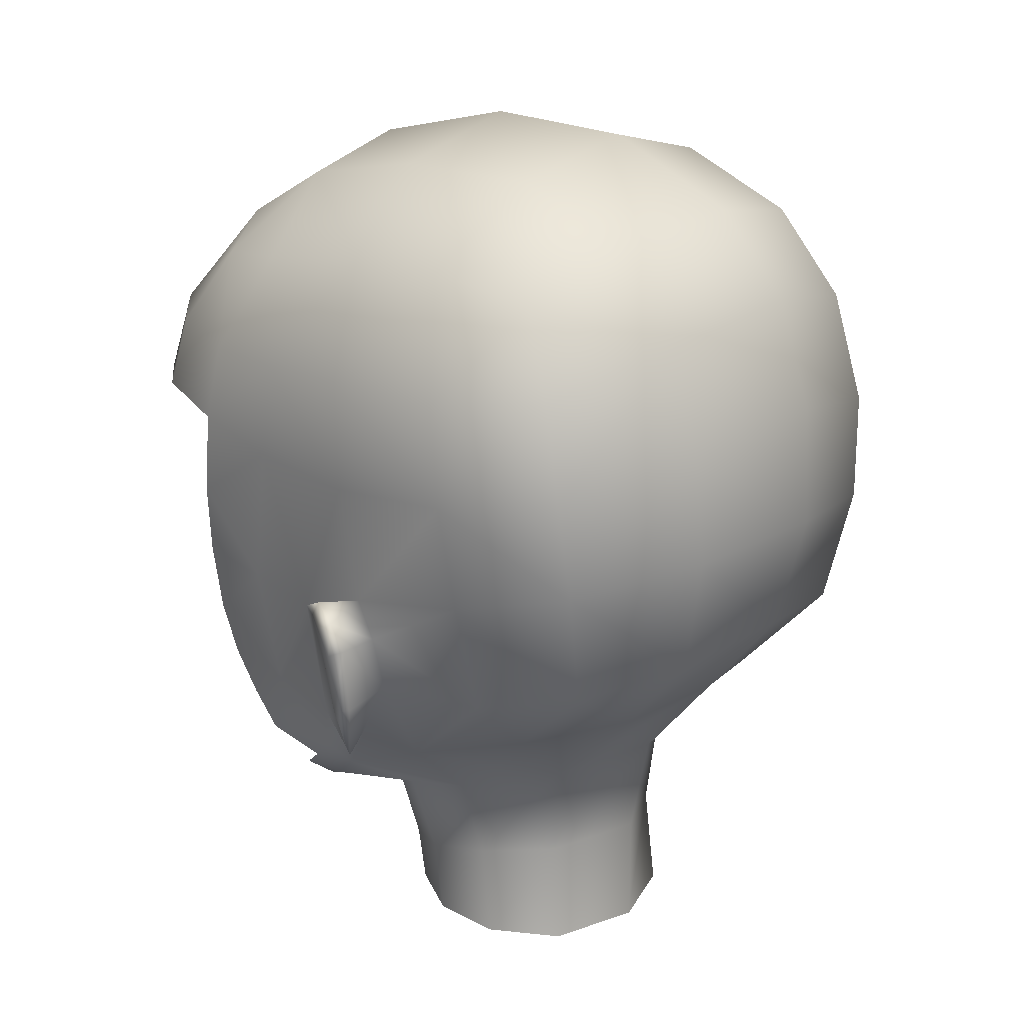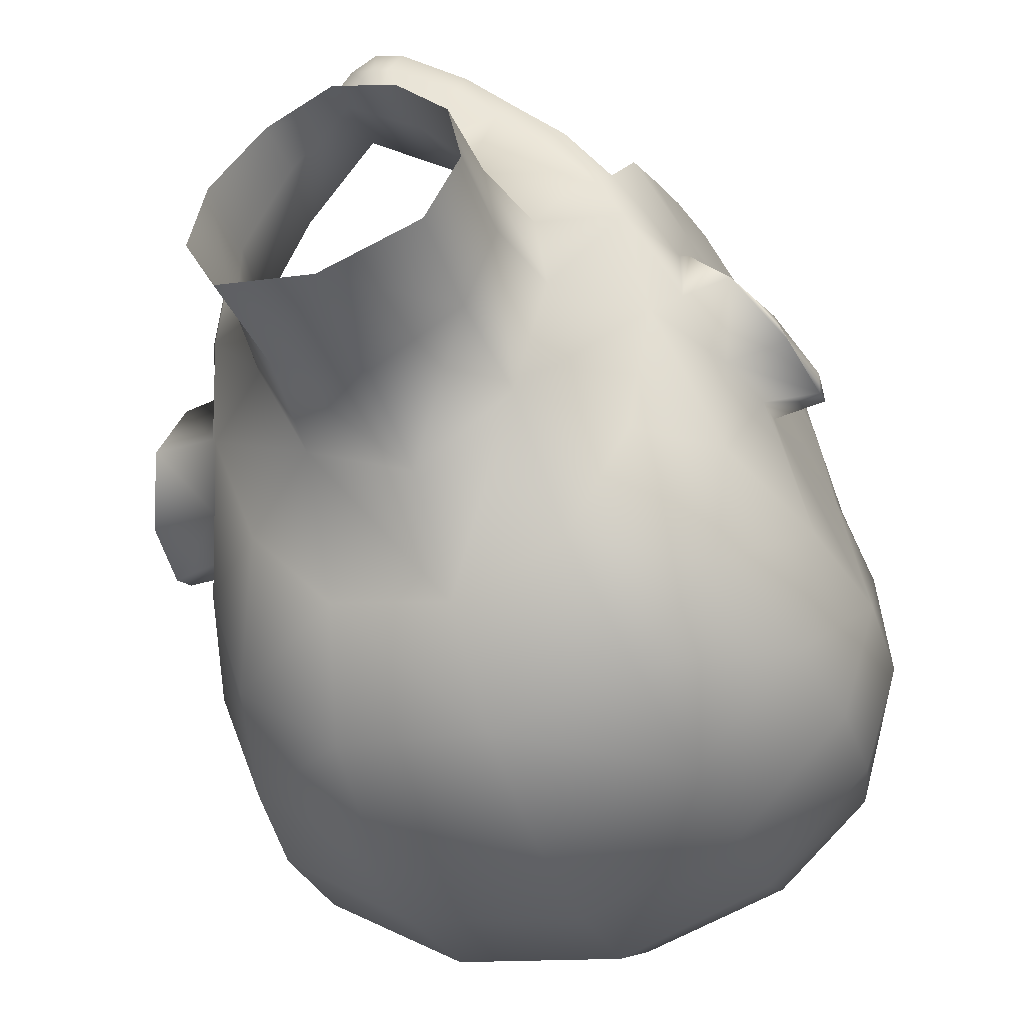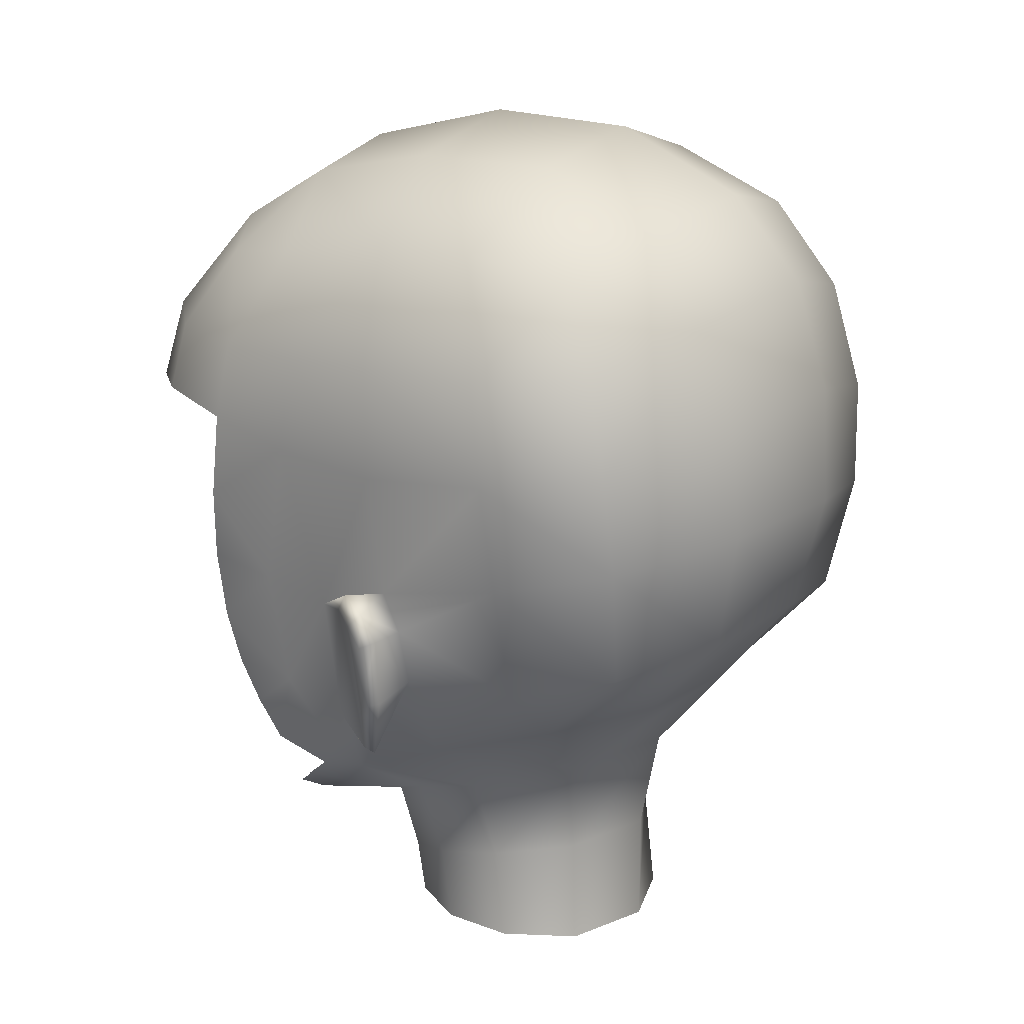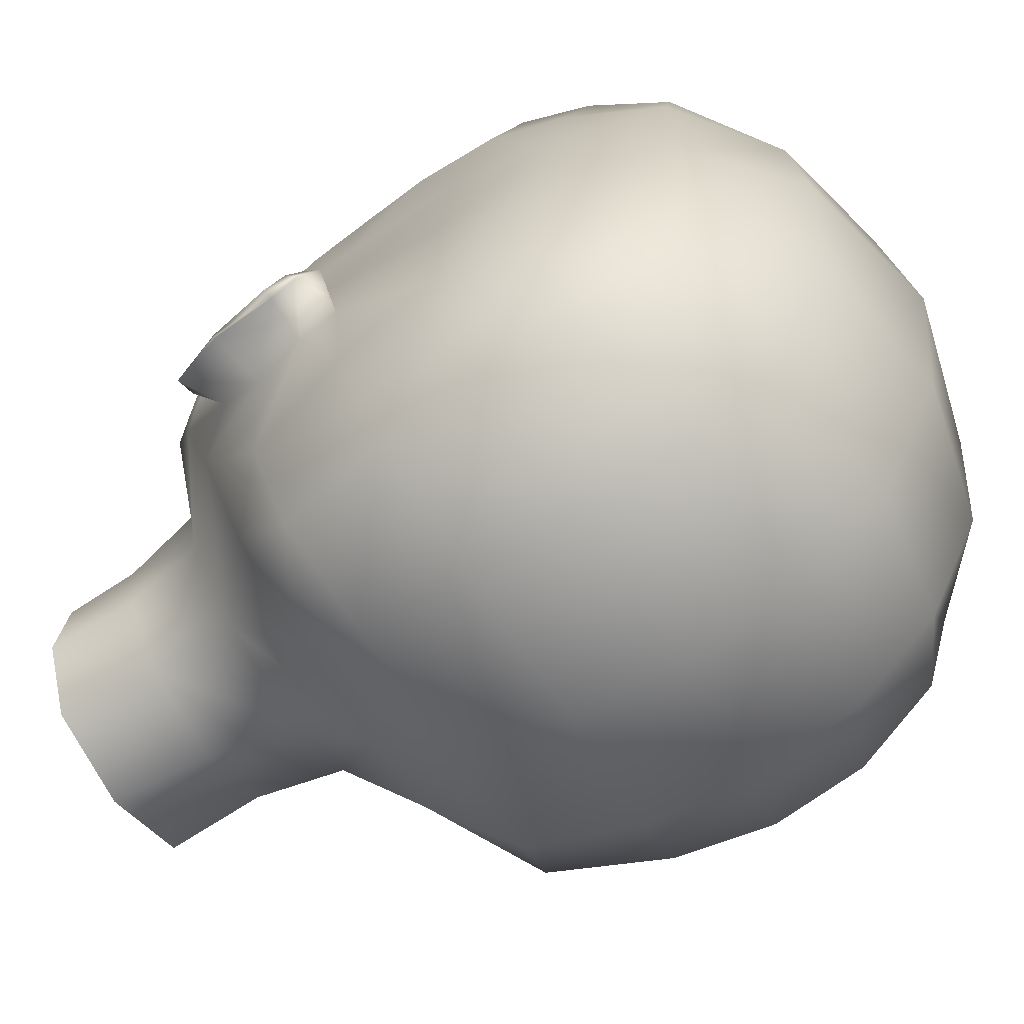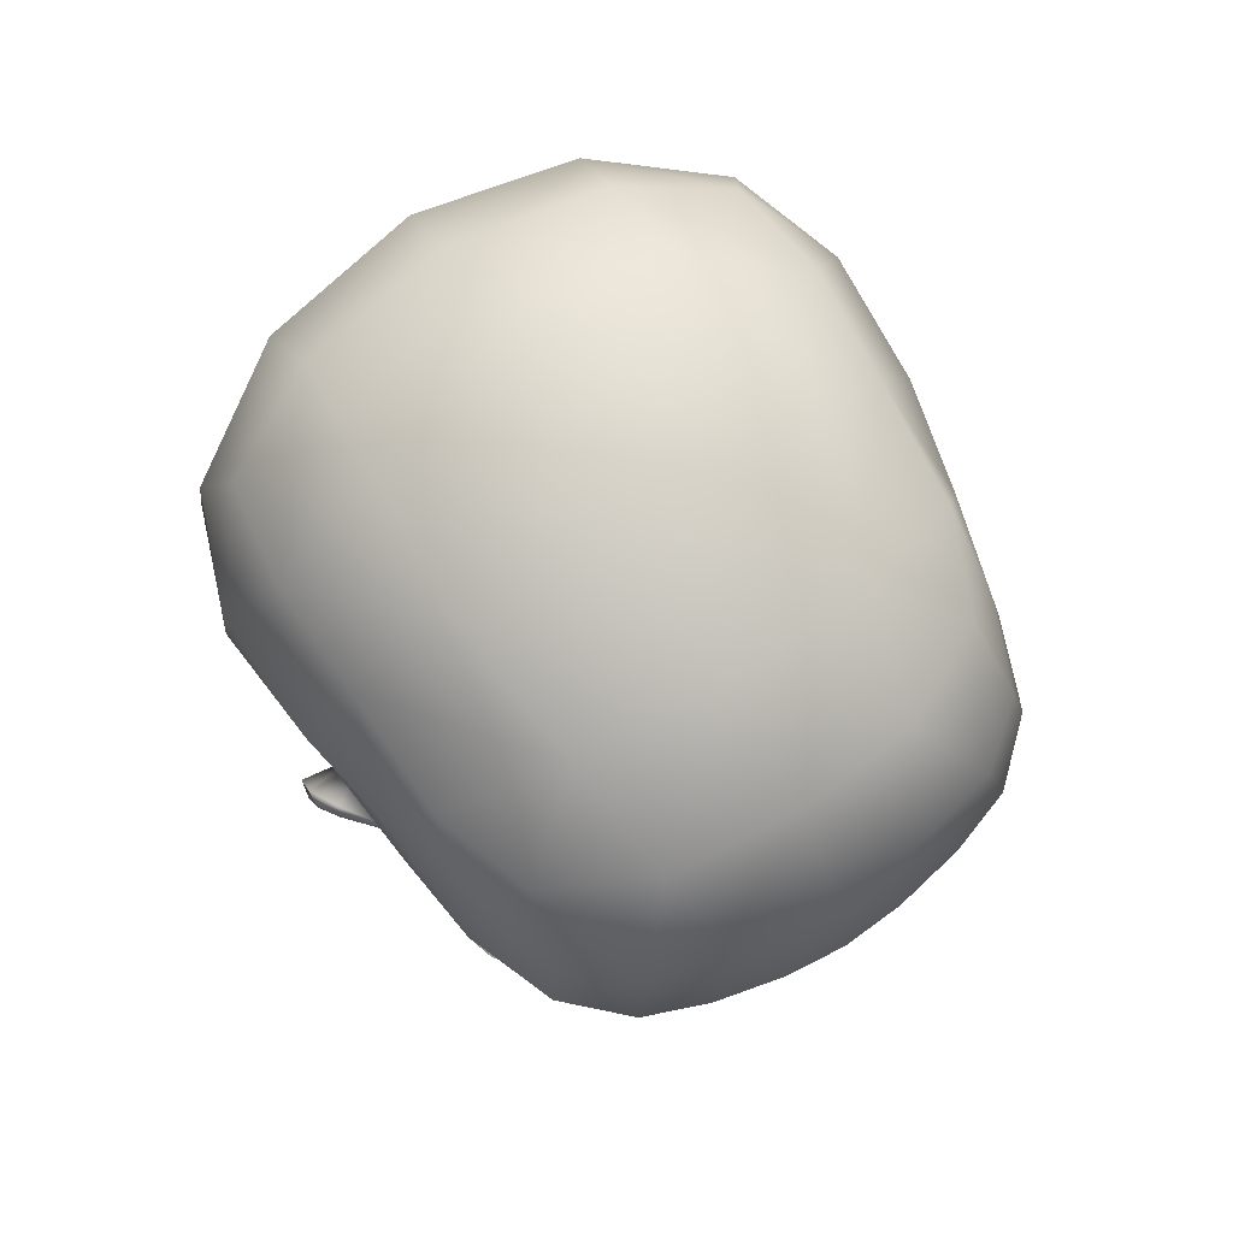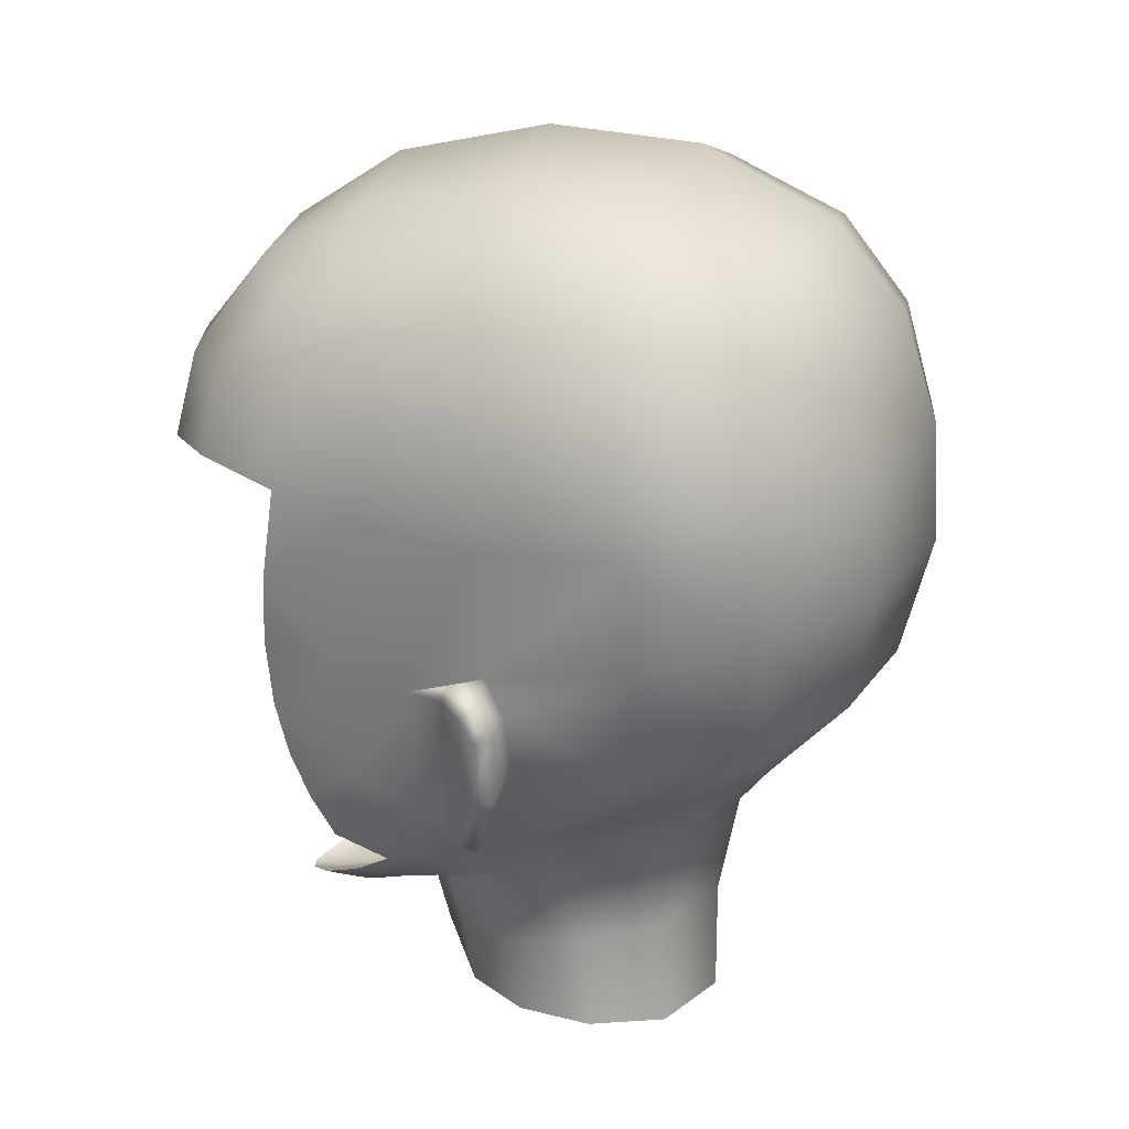
<metadata>
{"format":"obj","ext":"obj","renderer":"f3d","projection":"perspective","resolution":1024,"background":"white","views":[{"elev":17.0,"azim":126.8,"up":"+Y"},{"elev":-47.8,"azim":21.3,"up":"+Z"},{"elev":13.7,"azim":120.2,"up":"+Y"},{"elev":-57.7,"azim":120.5,"up":"+Z"},{"elev":77.3,"azim":-31.5,"up":"+Y"},{"elev":17.5,"azim":107.0,"up":"+Y"}]}
</metadata>
<code>
g head_geo
v -0.1089 1.446 -0.008362
v -0.1051 1.437 0.02351
v -0.1231 1.448 0.0006508
v -0.1295 1.443 -0.011
v -0.1091 1.431 -0.01565
v -0.1299 1.432 -0.01805
v -0.1022 1.408 -0.01577
v -0.1299 1.437 -0.004904
v -0.1246 1.442 0.003206
v -0.1051 1.437 0.02351
v -0.09426 1.385 0.02335
v -0.1005 1.375 0.007738
v -0.1231 1.402 -0.006238
v -0.1139 1.379 -0.006204
v -0.1311 1.429 -0.01099
v -0.1264 1.406 -0.01726
v -0.09386 1.386 0.000357
v -0.1005 1.375 0.007738
v -0.09426 1.385 0.02335
v 0.1089 1.446 -0.008362
v 0.1231 1.448 0.0006508
v 0.1051 1.437 0.02351
v 0.1295 1.443 -0.011
v 0.1091 1.431 -0.01565
v 0.1299 1.432 -0.01805
v 0.1022 1.408 -0.01577
v 0.1299 1.437 -0.004904
v 0.1311 1.429 -0.01099
v 0.1231 1.402 -0.006238
v 0.1264 1.406 -0.01726
v 0.1139 1.379 -0.006204
v 0.09386 1.386 0.000357
v 0.1005 1.375 0.007738
v 0.09426 1.385 0.02335
v 0.1005 1.375 0.007738
v 0.1246 1.442 0.003206
v 0.1051 1.437 0.02351
v 0.09426 1.385 0.02335
v 1.75e-18 1.281 -0.07105
v 0.03773 1.281 -0.05919
v 0.0355 1.321 -0.0557
v 1.787e-18 1.324 -0.07127
v 0.05069 1.281 -0.03085
v 2.609e-18 1.364 -0.07971
v 0.03881 1.359 -0.05949
v 1.912e-17 1.399 -0.1105
v 0.0493 1.317 -0.02596
v 0.04525 1.281 -0.0001672
v 0.04649 1.311 0.003332
v 0.02512 1.281 0.02623
v 0.04384 1.394 -0.09937
v 4.437e-17 1.434 -0.1413
v 0.05559 1.349 -0.01939
v 0.02503 1.302 0.02996
v 3.113e-19 1.295 0.04559
v 0.03053 1.33 0.03523
v 2.537e-19 1.281 0.03954
v -0.02512 1.281 0.02623
v 0.05347 1.342 0.009754
v 0.08177 1.359 0.02124
v 0.08512 1.374 -0.0184
v 0.07171 1.385 -0.064
v 0.07248 1.347 0.03596
v 0.08931 1.419 -0.1049
v 0.09909 1.409 -0.06174
v 0.05514 1.43 -0.1327
v 0.06035 1.476 -0.1427
v 8.735e-17 1.48 -0.1542
v 0.1033 1.466 -0.1104
v 0.06385 1.517 -0.1413
v 1.156e-16 1.527 -0.1523
v 1.356e-16 1.57 -0.1389
v 0.06141 1.56 -0.1297
v 1.476e-16 1.603 -0.1112
v 0.117 1.456 -0.06518
v 0.1257 1.5 -0.06372
v 0.1095 1.505 -0.1086
v 0.1075 1.543 -0.1016
v 0.1091 1.431 -0.01565
v 0.1022 1.408 -0.01577
v 0.09386 1.386 0.000357
v 0.1089 1.446 -0.008362
v 0.09426 1.385 0.02335
v 0.1181 1.496 -0.007063
v 0.1051 1.437 0.02351
v 0.09465 1.397 0.04973
v 0.0875 1.367 0.03112
v 0.07896 1.356 0.04313
v 0.08462 1.366 0.06253
v 0.08693 1.382 0.07146
v 0.0912 1.4 0.07777
v 0.06539 1.343 0.0605
v 0.09517 1.422 0.08174
v 0.05817 1.337 0.05266
v 0.05004 1.334 0.07349
v 0.1025 1.443 0.05345
v 0.0988 1.449 0.08329
v 0.1041 1.477 0.08016
v 0.04423 1.329 0.06566
v 0.0334 1.325 0.08827
v 0.1128 1.501 0.03848
v 0.1078 1.511 0.07417
v 0.02973 1.322 0.07931
v 0.01054 1.315 0.1034
v 0.02431 1.327 0.05913
v 0.1117 1.539 0.03418
v 3.871e-19 1.316 0.05197
v 1.062e-18 1.317 0.07124
v -0.03053 1.33 0.03523
v 0.01175 1.32 0.07385
v 0.005372 1.313 0.09402
v 2.541e-18 1.312 0.09532
v 3.333e-18 1.313 0.1064
v -0.01054 1.315 0.1034
v -0.005372 1.313 0.09402
v -0.02431 1.327 0.05913
v -0.02973 1.322 0.07931
v -0.0334 1.325 0.08827
v -0.01175 1.32 0.07385
v -0.04423 1.329 0.06566
v -0.05004 1.334 0.07349
v -0.05817 1.337 0.05266
v -0.06539 1.343 0.0605
v -0.07248 1.347 0.03596
v -0.07896 1.356 0.04313
v -0.08177 1.359 0.02124
v -0.05347 1.342 0.009754
v -0.0875 1.367 0.03112
v -0.08462 1.366 0.06253
v -0.09465 1.397 0.04973
v -0.08693 1.382 0.07146
v -0.0912 1.4 0.07777
v -0.09517 1.422 0.08174
v -0.02503 1.302 0.02996
v -0.04649 1.311 0.003332
v -0.04525 1.281 -0.0001672
v -0.05559 1.349 -0.01939
v -0.0493 1.317 -0.02596
v -0.03881 1.359 -0.05949
v -0.05069 1.281 -0.03085
v -0.0355 1.321 -0.0557
v -0.03773 1.281 -0.05919
v 1.75e-18 1.281 -0.07105
v 1.787e-18 1.324 -0.07127
v 2.609e-18 1.364 -0.07971
v 1.912e-17 1.399 -0.1105
v -0.08512 1.374 -0.0184
v -0.04384 1.394 -0.09937
v 4.437e-17 1.434 -0.1413
v -0.07171 1.385 -0.064
v -0.09386 1.386 0.000357
v -0.09426 1.385 0.02335
v -0.1022 1.408 -0.01577
v -0.1051 1.437 0.02351
v -0.09909 1.409 -0.06174
v -0.1091 1.431 -0.01565
v -0.08931 1.419 -0.1049
v -0.117 1.456 -0.06518
v -0.1089 1.446 -0.008362
v -0.1257 1.5 -0.06372
v -0.05514 1.43 -0.1327
v -0.1033 1.466 -0.1104
v -0.06035 1.476 -0.1427
v 8.735e-17 1.48 -0.1542
v -0.06385 1.517 -0.1413
v 1.156e-16 1.527 -0.1523
v 1.356e-16 1.57 -0.1389
v -0.1095 1.505 -0.1086
v -0.06141 1.56 -0.1297
v 1.476e-16 1.603 -0.1112
v -0.1181 1.496 -0.007063
v -0.1075 1.543 -0.1016
v -0.05823 1.594 -0.1038
v -0.09805 1.577 -0.08644
v -0.1232 1.539 -0.0586
v -0.06012 1.616 -0.05641
v 1.59e-16 1.629 -0.05951
v -0.103 1.586 -0.04565
v -0.06264 1.619 -0.0001686
v 1.651e-16 1.633 0.0005859
v 1.469e-16 1.621 0.06191
v -0.1203 1.541 -0.007716
v -0.1003 1.585 -0.003313
v -0.1117 1.539 0.03418
v -0.05325 1.609 0.0571
v 0.06264 1.619 -0.0001686
v 1.59e-16 1.629 -0.05951
v -0.1128 1.501 0.03848
v -0.09774 1.581 0.04378
v 0.06012 1.616 -0.05641
v 0.05823 1.594 -0.1038
v 0.103 1.586 -0.04565
v 0.09805 1.577 -0.08644
v 0.1232 1.539 -0.0586
v 0.1003 1.585 -0.003313
v 0.1203 1.541 -0.007716
v 0.05325 1.609 0.0571
v 0.09774 1.581 0.04378
v 0.1024 1.54 0.07146
v 0.09439 1.518 0.108
v 0.08413 1.577 0.07953
v 0.08899 1.545 0.1039
v 0.06657 1.55 0.1222
v 0.07298 1.519 0.128
v 0.04915 1.517 0.1366
v 0.04601 1.588 0.09961
v 0.03622 1.555 0.13
v 0.02277 1.514 0.142
v 1.319e-16 1.594 0.1049
v 1.29e-16 1.554 0.1347
v 1.188e-16 1.511 0.1437
v -0.02277 1.514 0.142
v -0.03622 1.555 0.13
v -0.04915 1.517 0.1366
v -0.04601 1.588 0.09961
v -0.06657 1.55 0.1222
v -0.07298 1.519 0.128
v -0.09439 1.518 0.108
v -0.08413 1.577 0.07953
v -0.08899 1.545 0.1039
v -0.1024 1.54 0.07146
v -0.1078 1.511 0.07417
v -0.1041 1.477 0.08016
v -0.1025 1.443 0.05345
v -0.0988 1.449 0.08329
g head_geo_0
f 3 2 1
f 1 4 3
f 5 4 1
f 6 4 5
f 6 5 7
f 4 8 3
f 4 6 8
f 8 9 3
f 9 10 3
f 10 9 11
f 11 9 12
f 12 9 8
f 8 13 12
f 12 13 14
f 6 15 8
f 15 13 8
f 6 16 15
f 16 13 15
f 16 6 7
f 13 16 14
f 14 16 7
f 14 7 17
f 18 14 17
f 17 19 18
f 22 21 20
f 23 20 21
f 23 24 20
f 23 25 24
f 24 25 26
f 27 23 21
f 28 25 23
f 27 28 23
f 28 29 25
f 28 27 29
f 25 30 26
f 29 30 25
f 30 31 26
f 30 29 31
f 26 31 32
f 31 33 32
f 34 32 33
f 29 35 31
f 35 29 27
f 36 27 21
f 27 36 35
f 37 36 21
f 36 38 35
f 37 38 36
f 41 40 39
f 42 41 39
f 43 40 41
f 42 44 41
f 44 45 41
f 44 46 45
f 47 43 41
f 47 41 45
f 43 47 48
f 47 49 48
f 48 49 50
f 46 51 45
f 46 52 51
f 53 47 45
f 47 53 49
f 49 54 50
f 54 55 50
f 54 56 55
f 55 57 50
f 57 55 58
f 49 59 54
f 53 59 49
f 59 56 54
f 59 53 60
f 53 45 61
f 53 61 60
f 45 51 62
f 45 62 61
f 63 56 59
f 63 59 60
f 64 62 51
f 61 62 65
f 62 64 65
f 64 51 66
f 52 66 51
f 66 52 67
f 52 68 67
f 69 64 66
f 67 69 66
f 67 68 70
f 67 70 69
f 68 71 70
f 71 72 70
f 72 73 70
f 72 74 73
f 75 65 64
f 69 75 64
f 75 69 76
f 70 77 69
f 77 70 73
f 69 77 76
f 78 77 73
f 77 78 76
f 75 79 65
f 65 79 80
f 80 61 65
f 80 81 61
f 82 79 75
f 75 76 82
f 61 81 60
f 81 83 60
f 76 84 82
f 84 85 82
f 83 85 86
f 83 87 60
f 87 83 86
f 87 88 60
f 88 63 60
f 89 88 87
f 89 87 86
f 86 90 89
f 91 90 86
f 63 88 92
f 93 91 86
f 94 63 92
f 94 92 95
f 63 94 56
f 93 86 96
f 85 96 86
f 97 93 96
f 98 97 96
f 99 94 95
f 94 99 56
f 99 95 100
f 101 96 85
f 101 98 96
f 84 101 85
f 101 102 98
f 103 99 100
f 104 103 100
f 99 105 56
f 105 99 103
f 106 101 84
f 102 101 106
f 105 107 56
f 108 107 105
f 56 107 55
f 107 109 55
f 110 105 103
f 110 108 105
f 110 103 111
f 104 111 103
f 108 110 111
f 111 104 112
f 112 108 111
f 104 113 112
f 113 114 112
f 114 115 112
f 108 112 115
f 107 108 116
f 107 116 109
f 115 114 117
f 117 114 118
f 119 108 115
f 108 119 116
f 117 119 115
f 116 119 117
f 120 117 118
f 120 116 117
f 116 120 109
f 121 120 118
f 122 120 121
f 120 122 109
f 123 122 121
f 124 122 123
f 122 124 109
f 125 124 123
f 124 125 126
f 127 109 124
f 127 124 126
f 125 128 126
f 125 129 128
f 128 129 130
f 131 130 129
f 131 132 130
f 132 133 130
f 109 127 134
f 109 134 55
f 55 134 58
f 134 135 58
f 127 135 134
f 135 136 58
f 127 137 135
f 137 127 126
f 135 138 136
f 137 138 135
f 138 137 139
f 138 140 136
f 140 138 141
f 141 138 139
f 142 140 141
f 142 141 143
f 141 144 143
f 145 144 141
f 139 145 141
f 146 145 139
f 147 137 126
f 139 137 147
f 148 146 139
f 149 146 148
f 150 139 147
f 148 139 150
f 151 147 126
f 152 151 126
f 128 152 126
f 152 128 130
f 151 153 147
f 154 152 130
f 147 153 155
f 150 147 155
f 156 155 153
f 150 157 148
f 157 150 155
f 156 158 155
f 155 158 157
f 156 159 158
f 160 158 159
f 148 157 161
f 161 149 148
f 158 162 157
f 157 162 161
f 162 158 160
f 149 161 163
f 162 163 161
f 164 149 163
f 164 163 165
f 165 163 162
f 166 164 165
f 167 166 165
f 168 165 162
f 168 162 160
f 169 167 165
f 165 168 169
f 170 167 169
f 171 160 159
f 154 171 159
f 172 168 160
f 168 172 169
f 173 170 169
f 172 174 169
f 174 173 169
f 175 172 160
f 174 172 175
f 173 176 170
f 176 177 170
f 174 178 173
f 178 176 173
f 178 174 175
f 177 176 179
f 176 178 179
f 180 177 179
f 180 179 181
f 182 175 160
f 171 182 160
f 183 178 175
f 178 183 179
f 182 183 175
f 184 182 171
f 183 182 184
f 185 179 183
f 179 185 181
f 186 180 181
f 187 180 186
f 188 184 171
f 188 171 154
f 189 185 183
f 189 183 184
f 190 187 186
f 187 190 74
f 190 191 74
f 74 191 73
f 190 192 191
f 192 190 186
f 191 193 73
f 192 193 191
f 193 78 73
f 78 193 194
f 193 192 194
f 78 194 76
f 195 192 186
f 192 195 194
f 194 196 76
f 195 196 194
f 196 84 76
f 196 106 84
f 196 195 106
f 186 197 195
f 197 186 181
f 195 198 106
f 197 198 195
f 199 106 198
f 102 106 199
f 199 200 102
f 201 198 197
f 201 199 198
f 199 202 200
f 201 202 199
f 202 203 200
f 203 202 201
f 203 204 200
f 204 203 205
f 206 201 197
f 201 206 203
f 197 181 206
f 203 207 205
f 207 203 206
f 208 205 207
f 181 209 206
f 207 206 209
f 207 210 208
f 209 210 207
f 211 208 210
f 212 211 210
f 210 213 212
f 210 209 213
f 214 212 213
f 209 181 215
f 215 213 209
f 181 185 215
f 213 216 214
f 216 213 215
f 216 217 214
f 217 216 218
f 219 215 185
f 215 219 216
f 189 219 185
f 216 220 218
f 220 216 219
f 221 219 189
f 220 219 221
f 218 220 221
f 184 221 189
f 218 221 222
f 184 222 221
f 184 188 222
f 222 188 223
f 223 188 224
f 224 188 154
f 225 223 224
f 224 154 130
f 133 225 224
f 130 133 224

</code>
